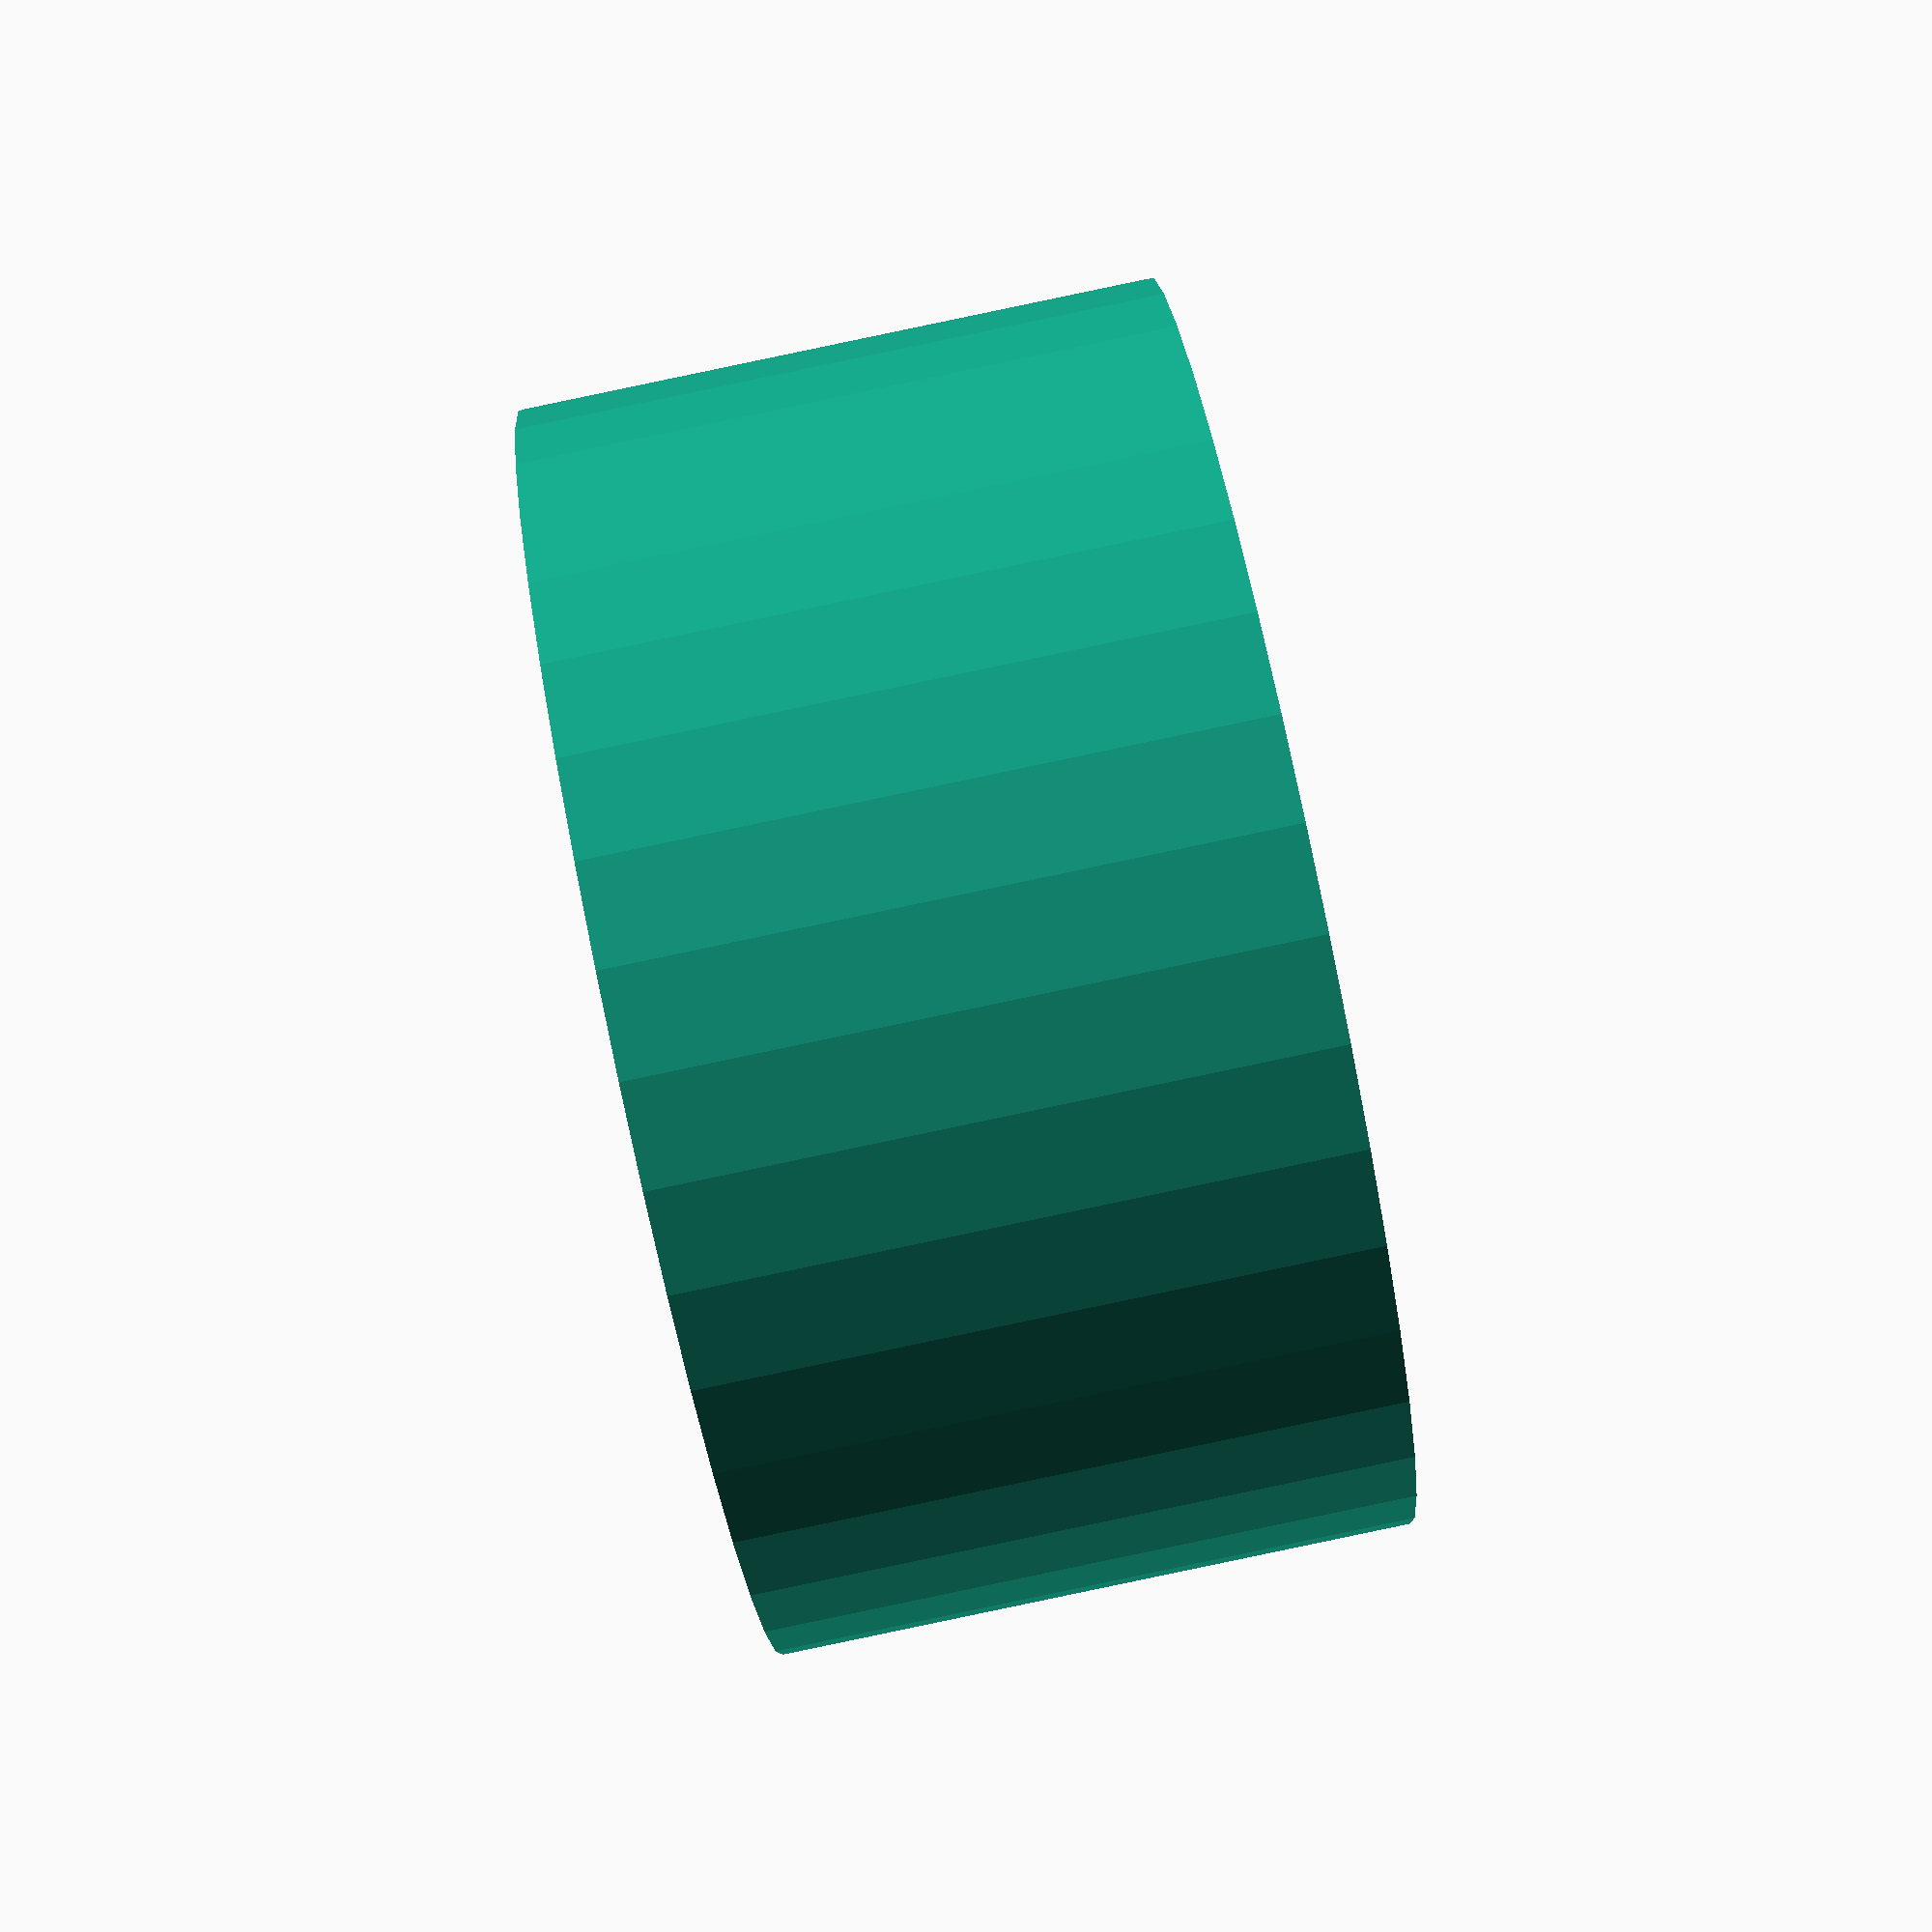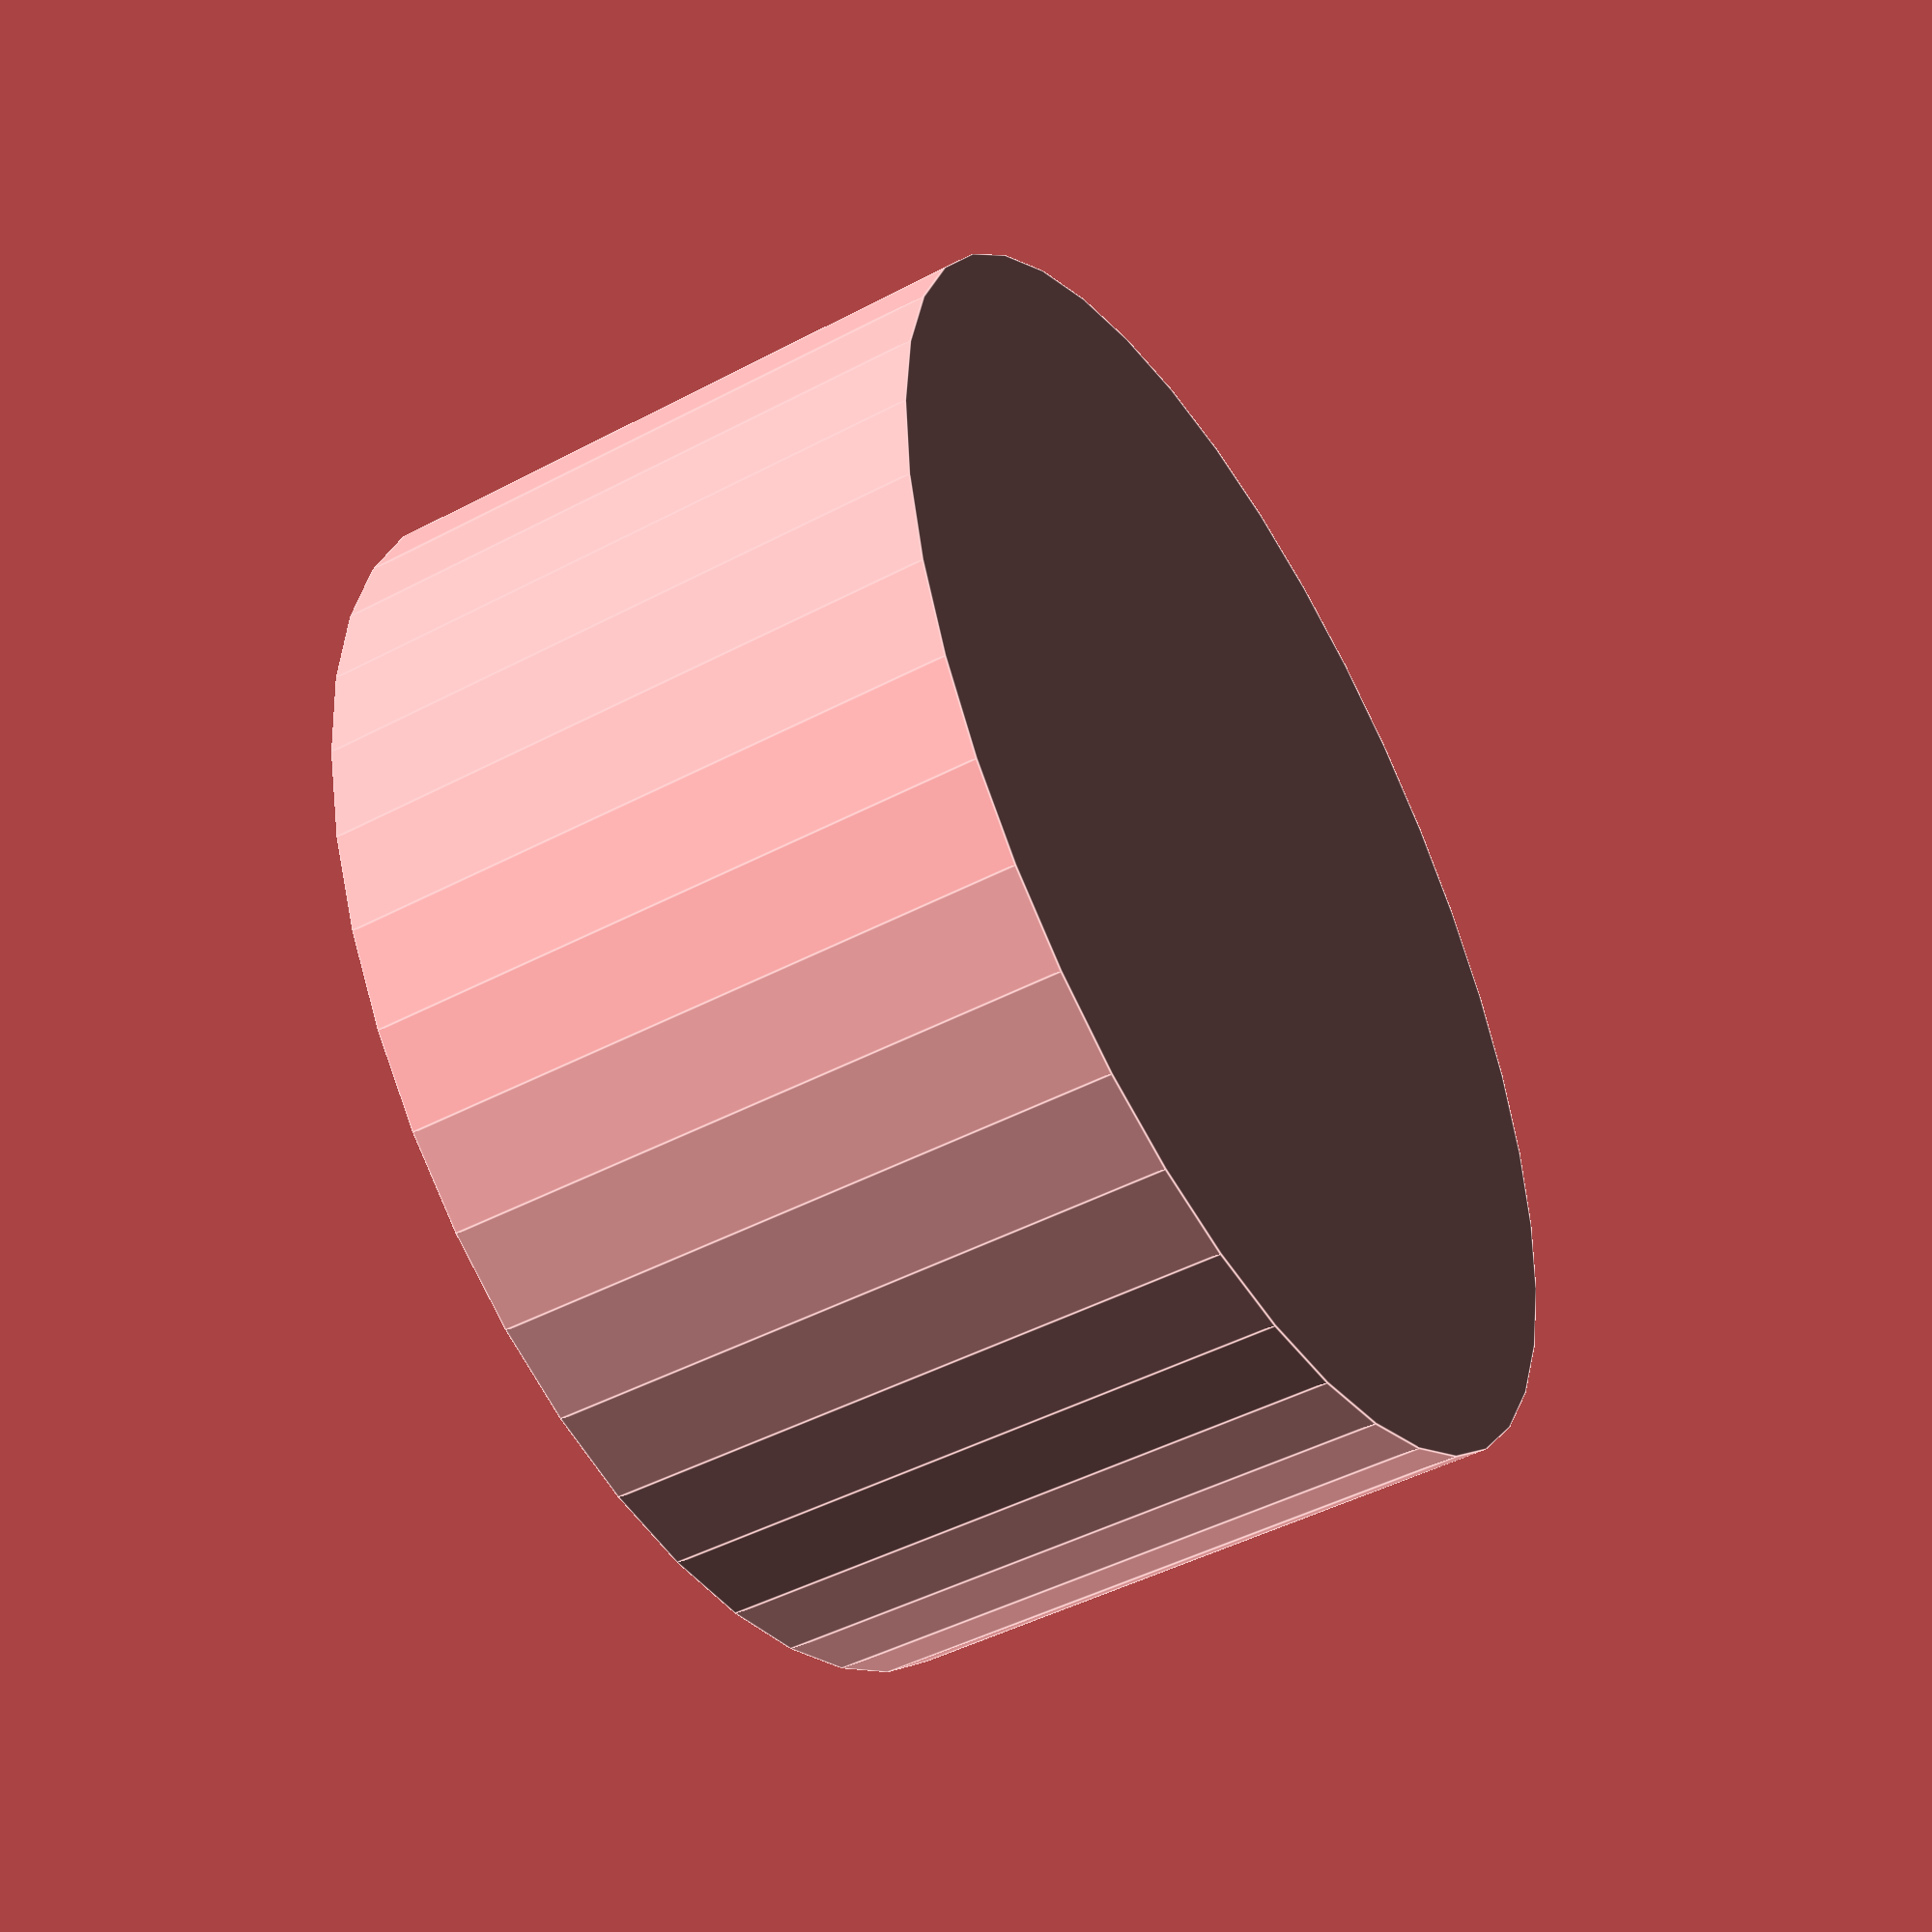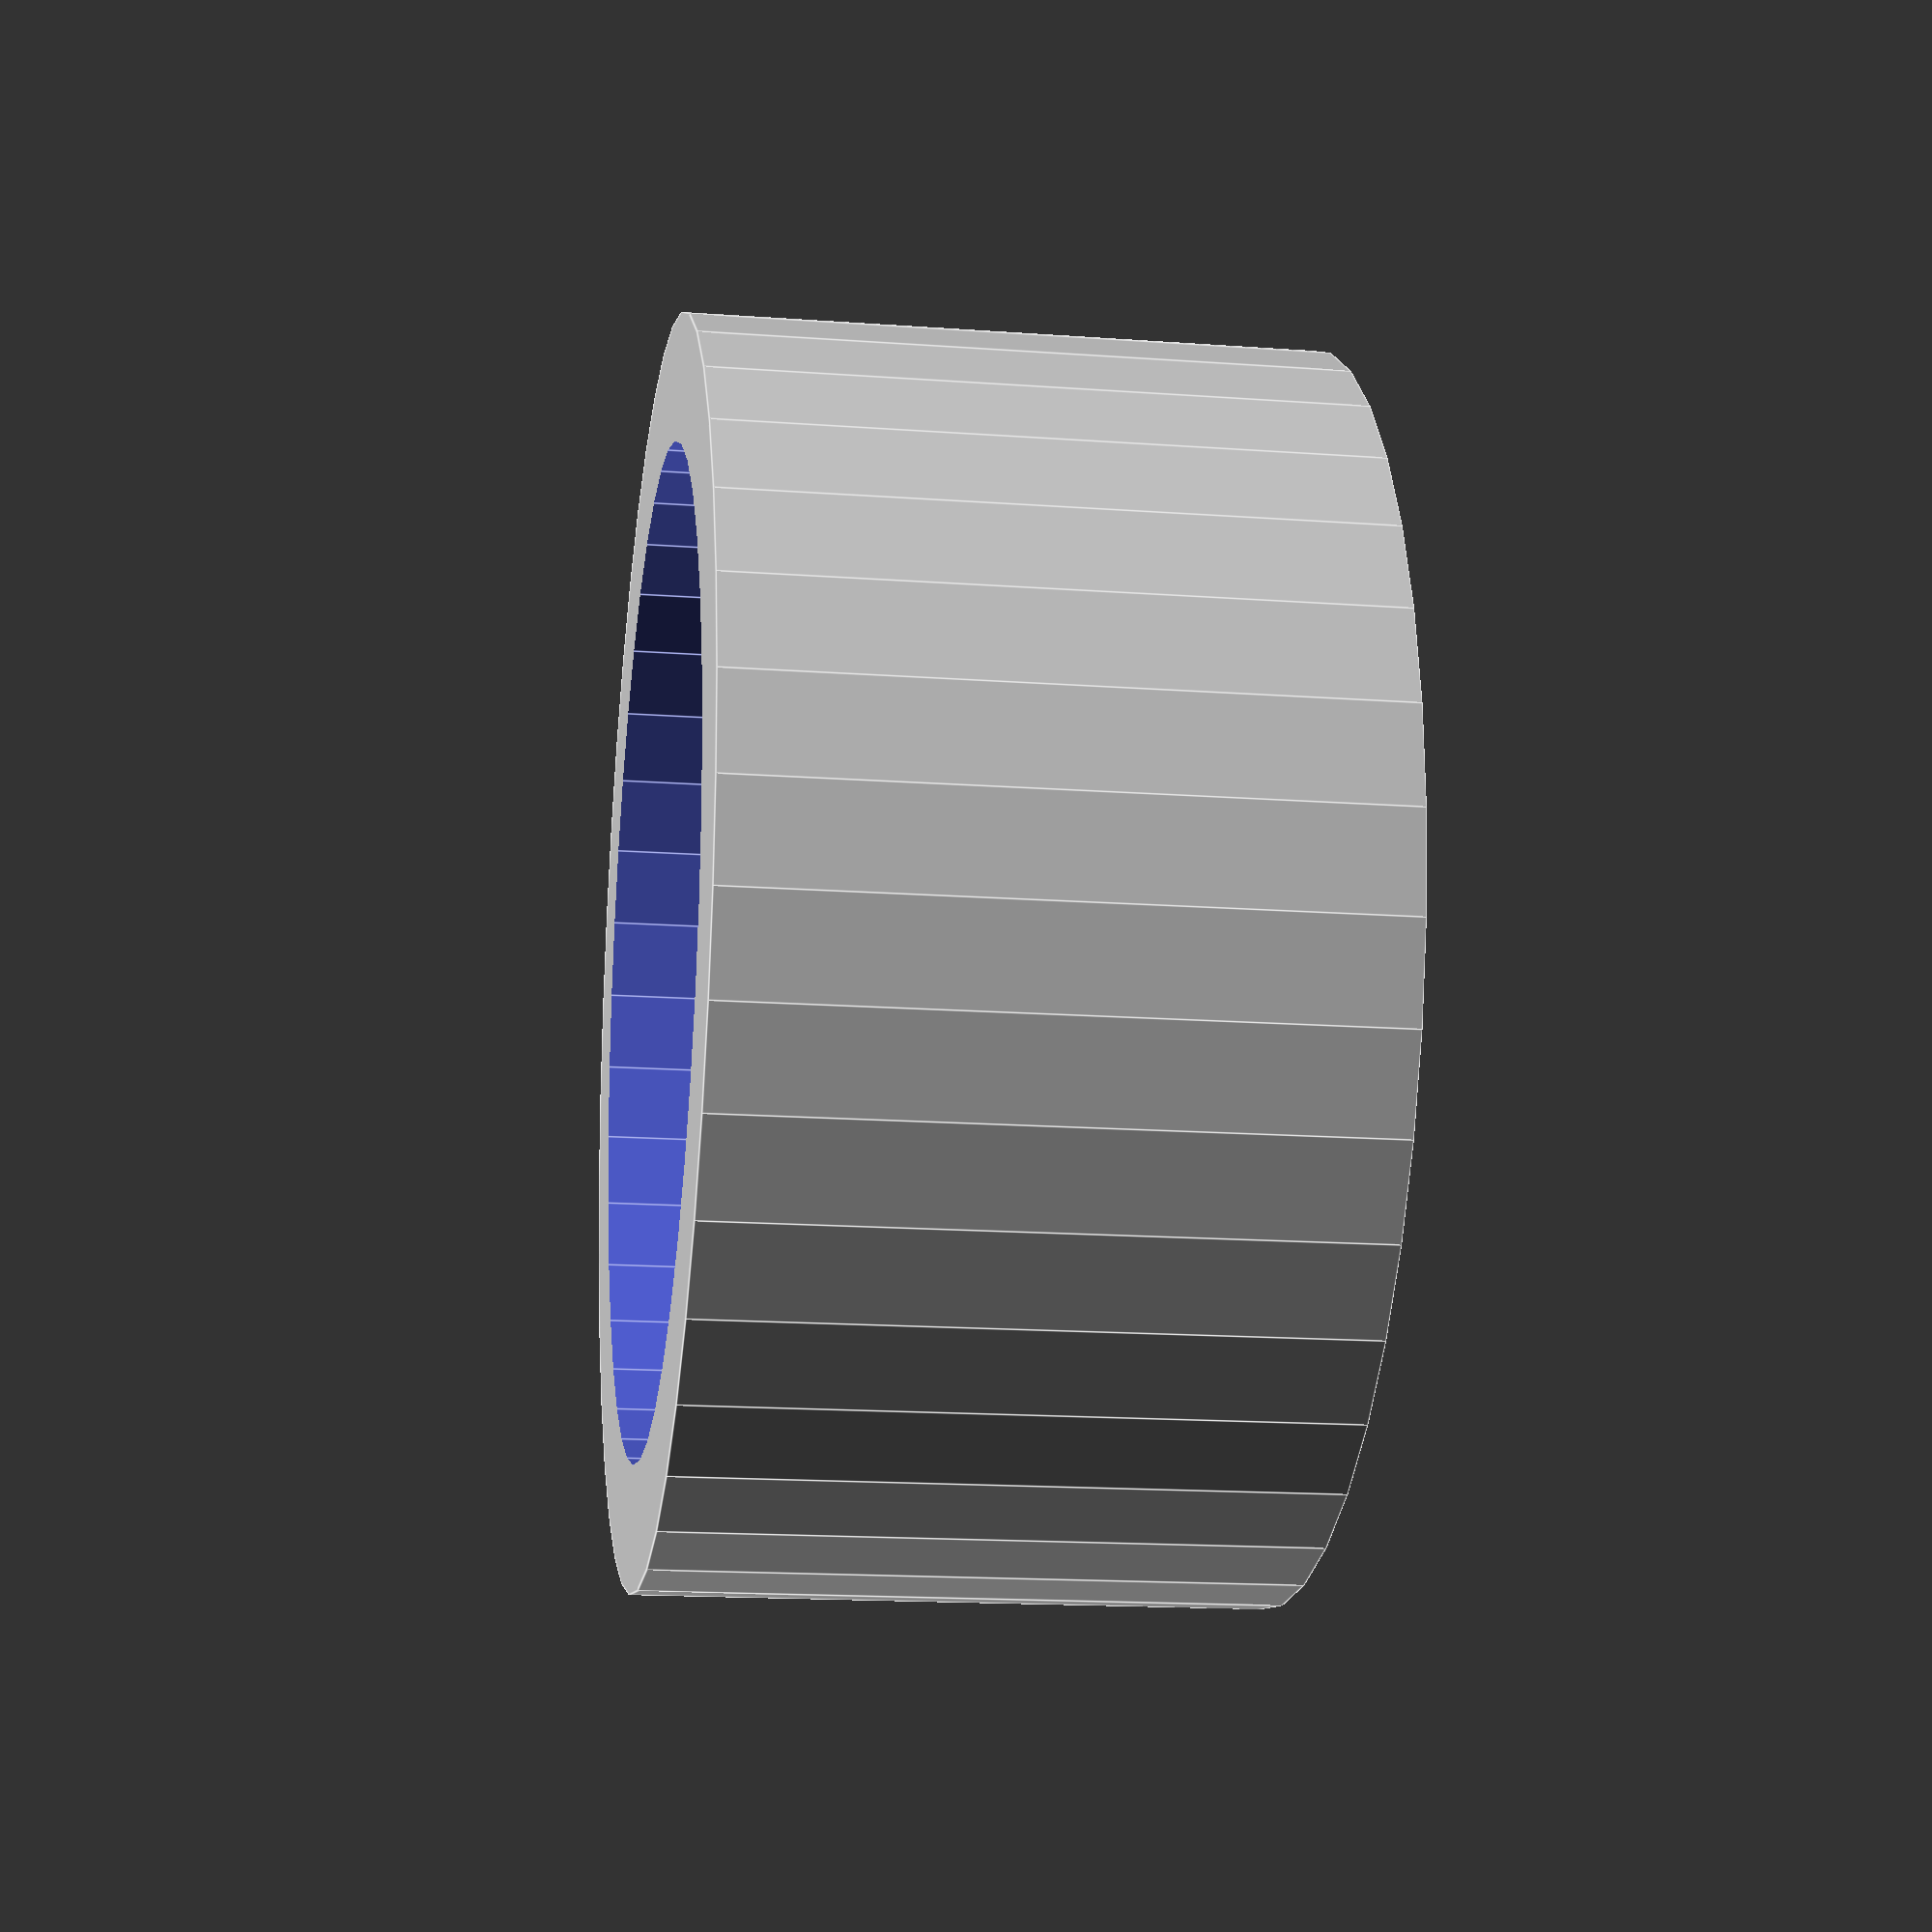
<openscad>
// Copyright Cledden Obeng-Poku Kwanin and Robert L. Read, 2024
// Released under CERN Strong-reciprocal Open Hardware License

// This is an attempt to make a new parametrized experimental apparatus
// for teting our ferrofluid check valve. It will be similar to the system
// that Veronica design in SolidWorks, but will use the improved, 360 degree design


pot_height = 5;
wall_thickness =1;
outer_rad =5;
inner_rad = 4;
base_scale_factor = 2;
height_scale_factor = 0.5;
extra_height = 3;

finWidth = 0.5;
finLength = outer_rad;
finHeight = 5;


ptype = "flatbottom";
//ptype = "roundbottom";

// set resolution here
$fn=40;

module radialFin(angle) {
    rotate([0,0,angle])
    translate([0,finLength/2,-finHeight/2])
    cube([finWidth,finLength,finHeight],center=true);
}

module radialFins(num) {
    delta = 360 / num;
    for ( i = [0:1:num-1]) {
       radialFin(delta*i);
    }
}
module roundBottomOutside() {
     union () {
        color ("red")
        sphere (outer_rad);
        color("blue")
        cylinder (h=pot_height,r1=outer_rad,r2=outer_rad);
    }
}
module roundBottomPot() {
   difference() {    
        roundBottomOutside();
        union () {
            sphere (r = inner_rad);
            cylinder (h=(pot_height*2),r1 =inner_rad, r2= inner_rad);
        }
    }
}

module roundBottomPotWithFins() {
    roundBottomPot();
    difference() {
        radialFins(16);
        roundBottomOutside();
    }
}

module flatBottomPot () {
    difference () {
        cylinder (h=    pot_height, r=outer_rad, center = true);
        translate ([0,0,(wall_thickness+(extra_height/2))])
        cylinder (h=pot_height+extra_height, r1=(outer_rad-wall_thickness), r2 =(outer_rad-wall_thickness), center=true);
    }
}

module flatBottomPotOutside () {
    difference () {
        cylinder (h=    pot_height, r=outer_rad, center = true);
    }
}
module flatBottomPotWithFins() {
    flatBottomPot();
    difference() {
        radialFins(16);
        flatBottomPotOutside();
    }
}

module renderPotType(ptype) {
    if (ptype == "flatbottom") {
     flatBottomPot ();
    } else if (ptype == "roundbottom") {
        roundBottomPotWithFins();
    } 
}

difference () {
    renderPotType(ptype);
    translate([1,0,0])
    cube(100,center=true);
}

//difference () {

</openscad>
<views>
elev=89.7 azim=248.9 roll=281.8 proj=p view=wireframe
elev=46.7 azim=117.4 roll=121.0 proj=p view=edges
elev=16.0 azim=109.7 roll=81.3 proj=p view=edges
</views>
